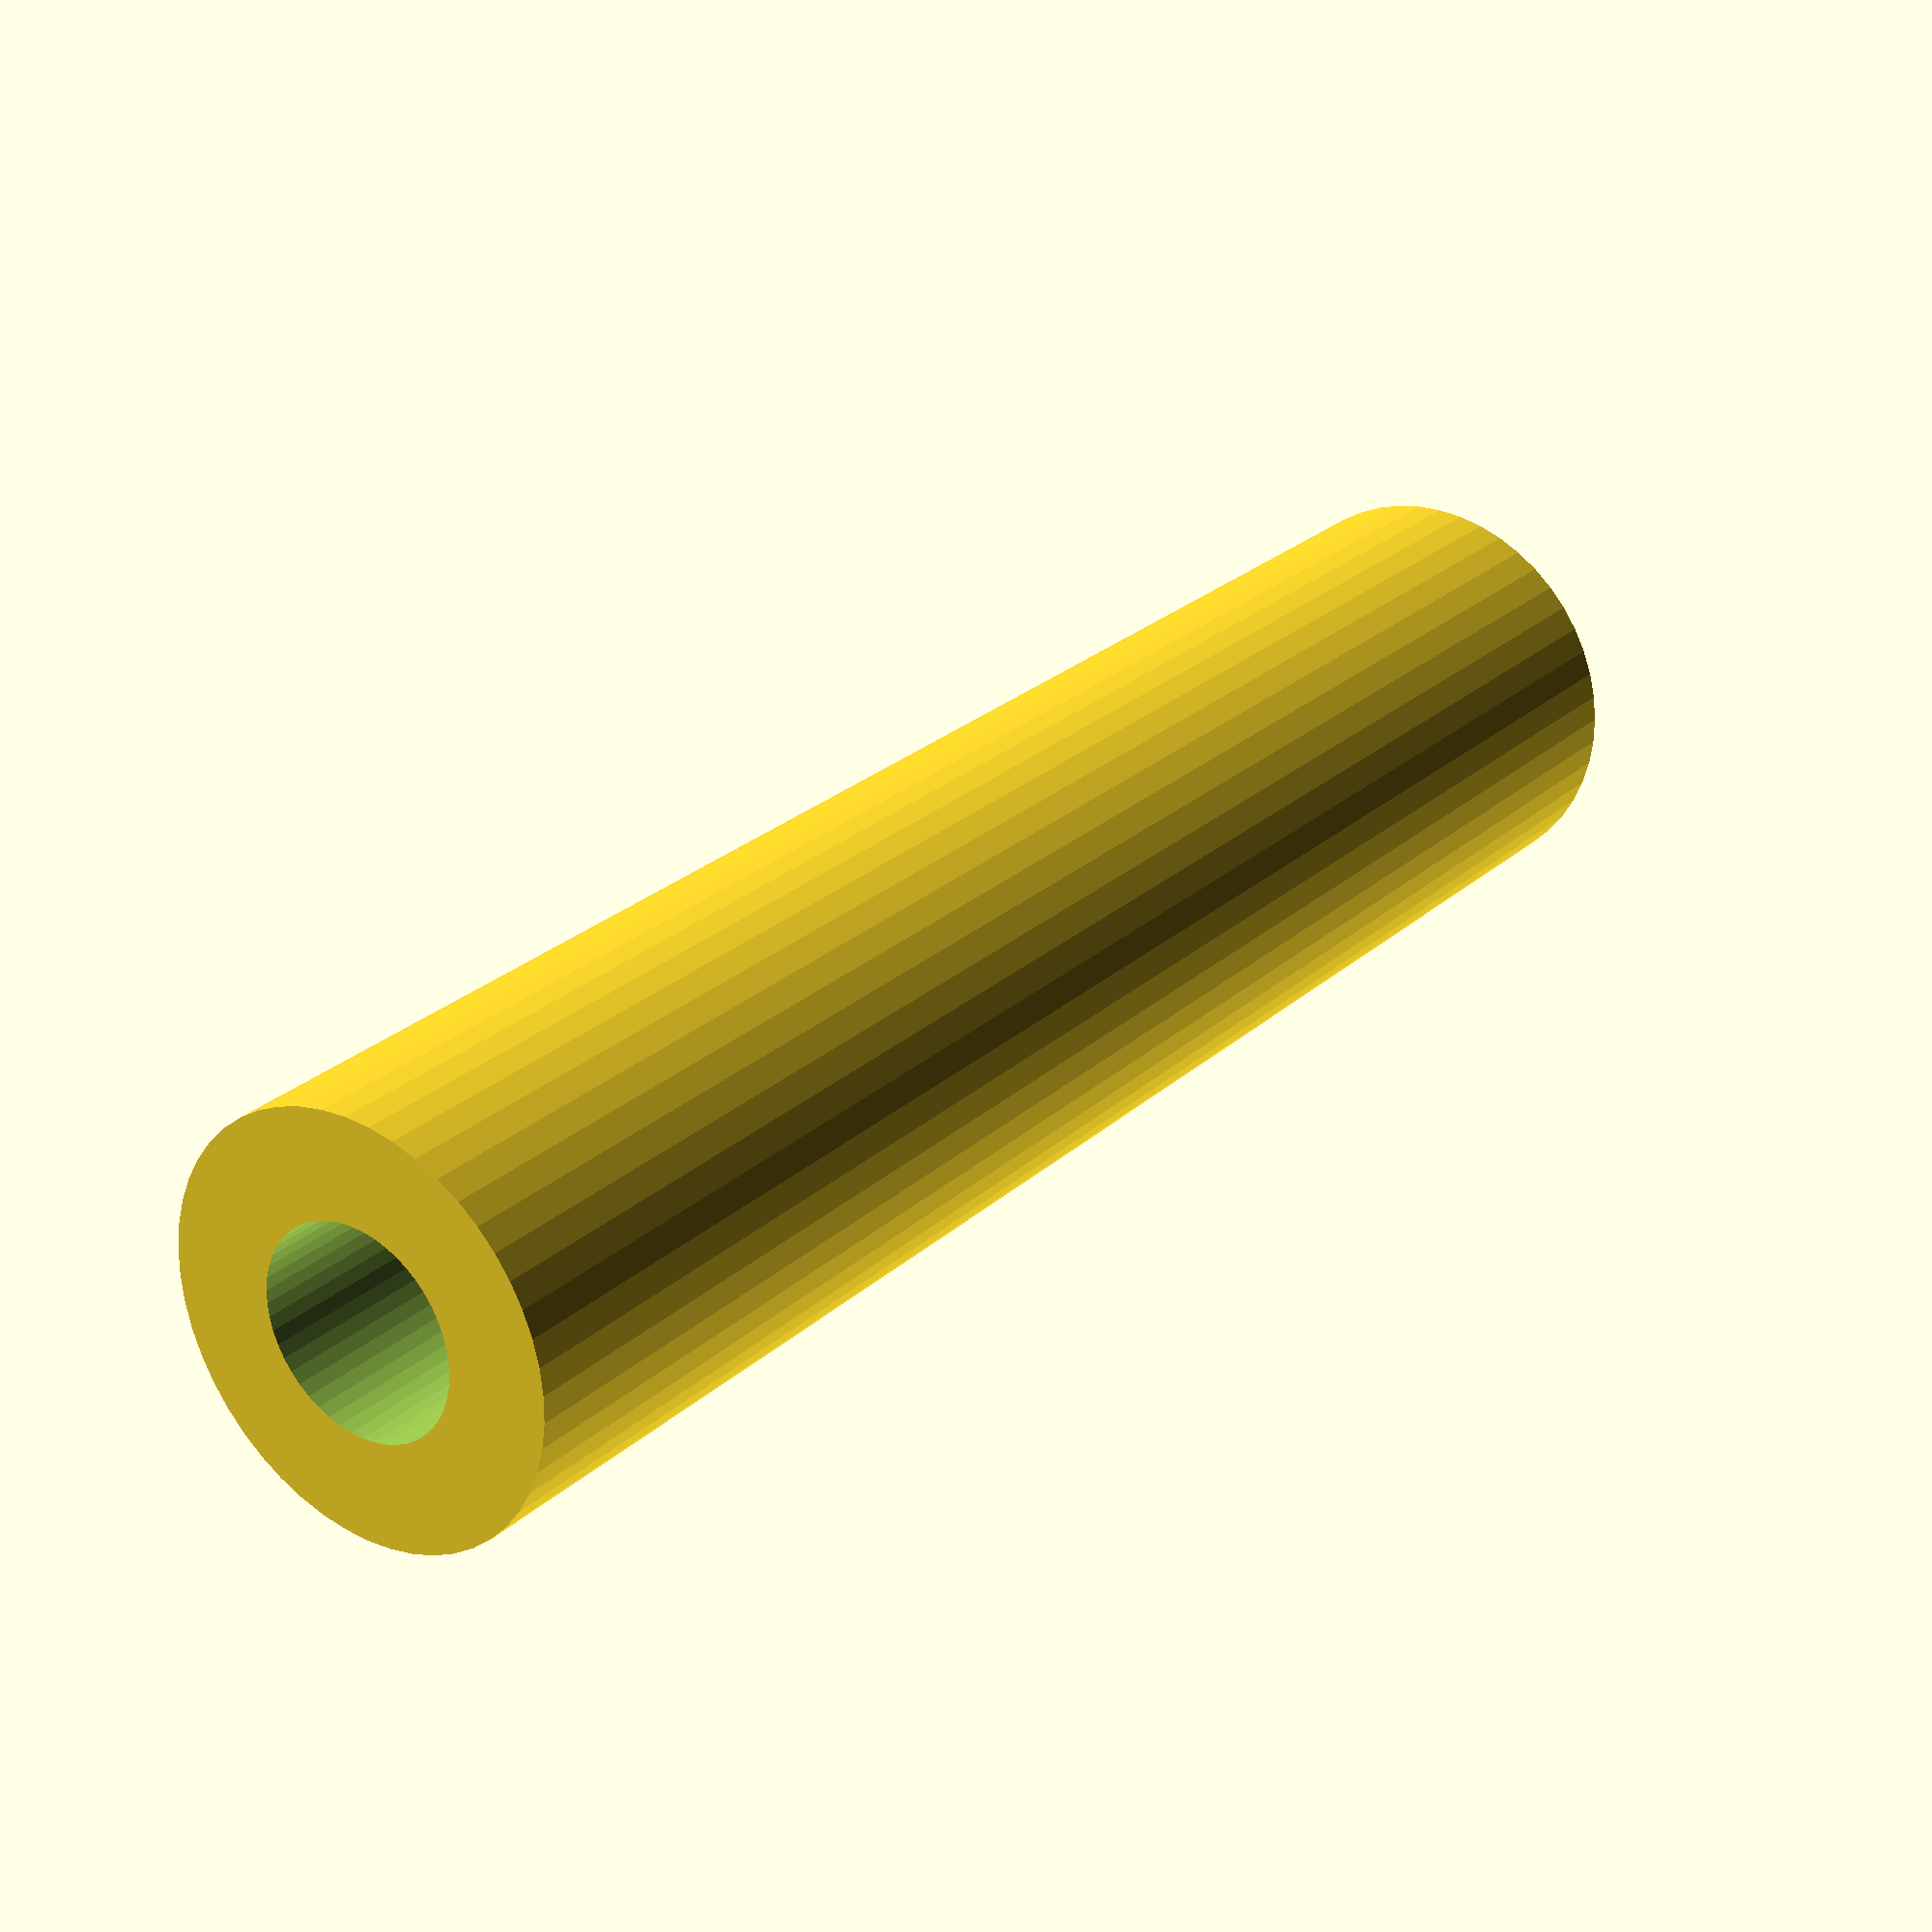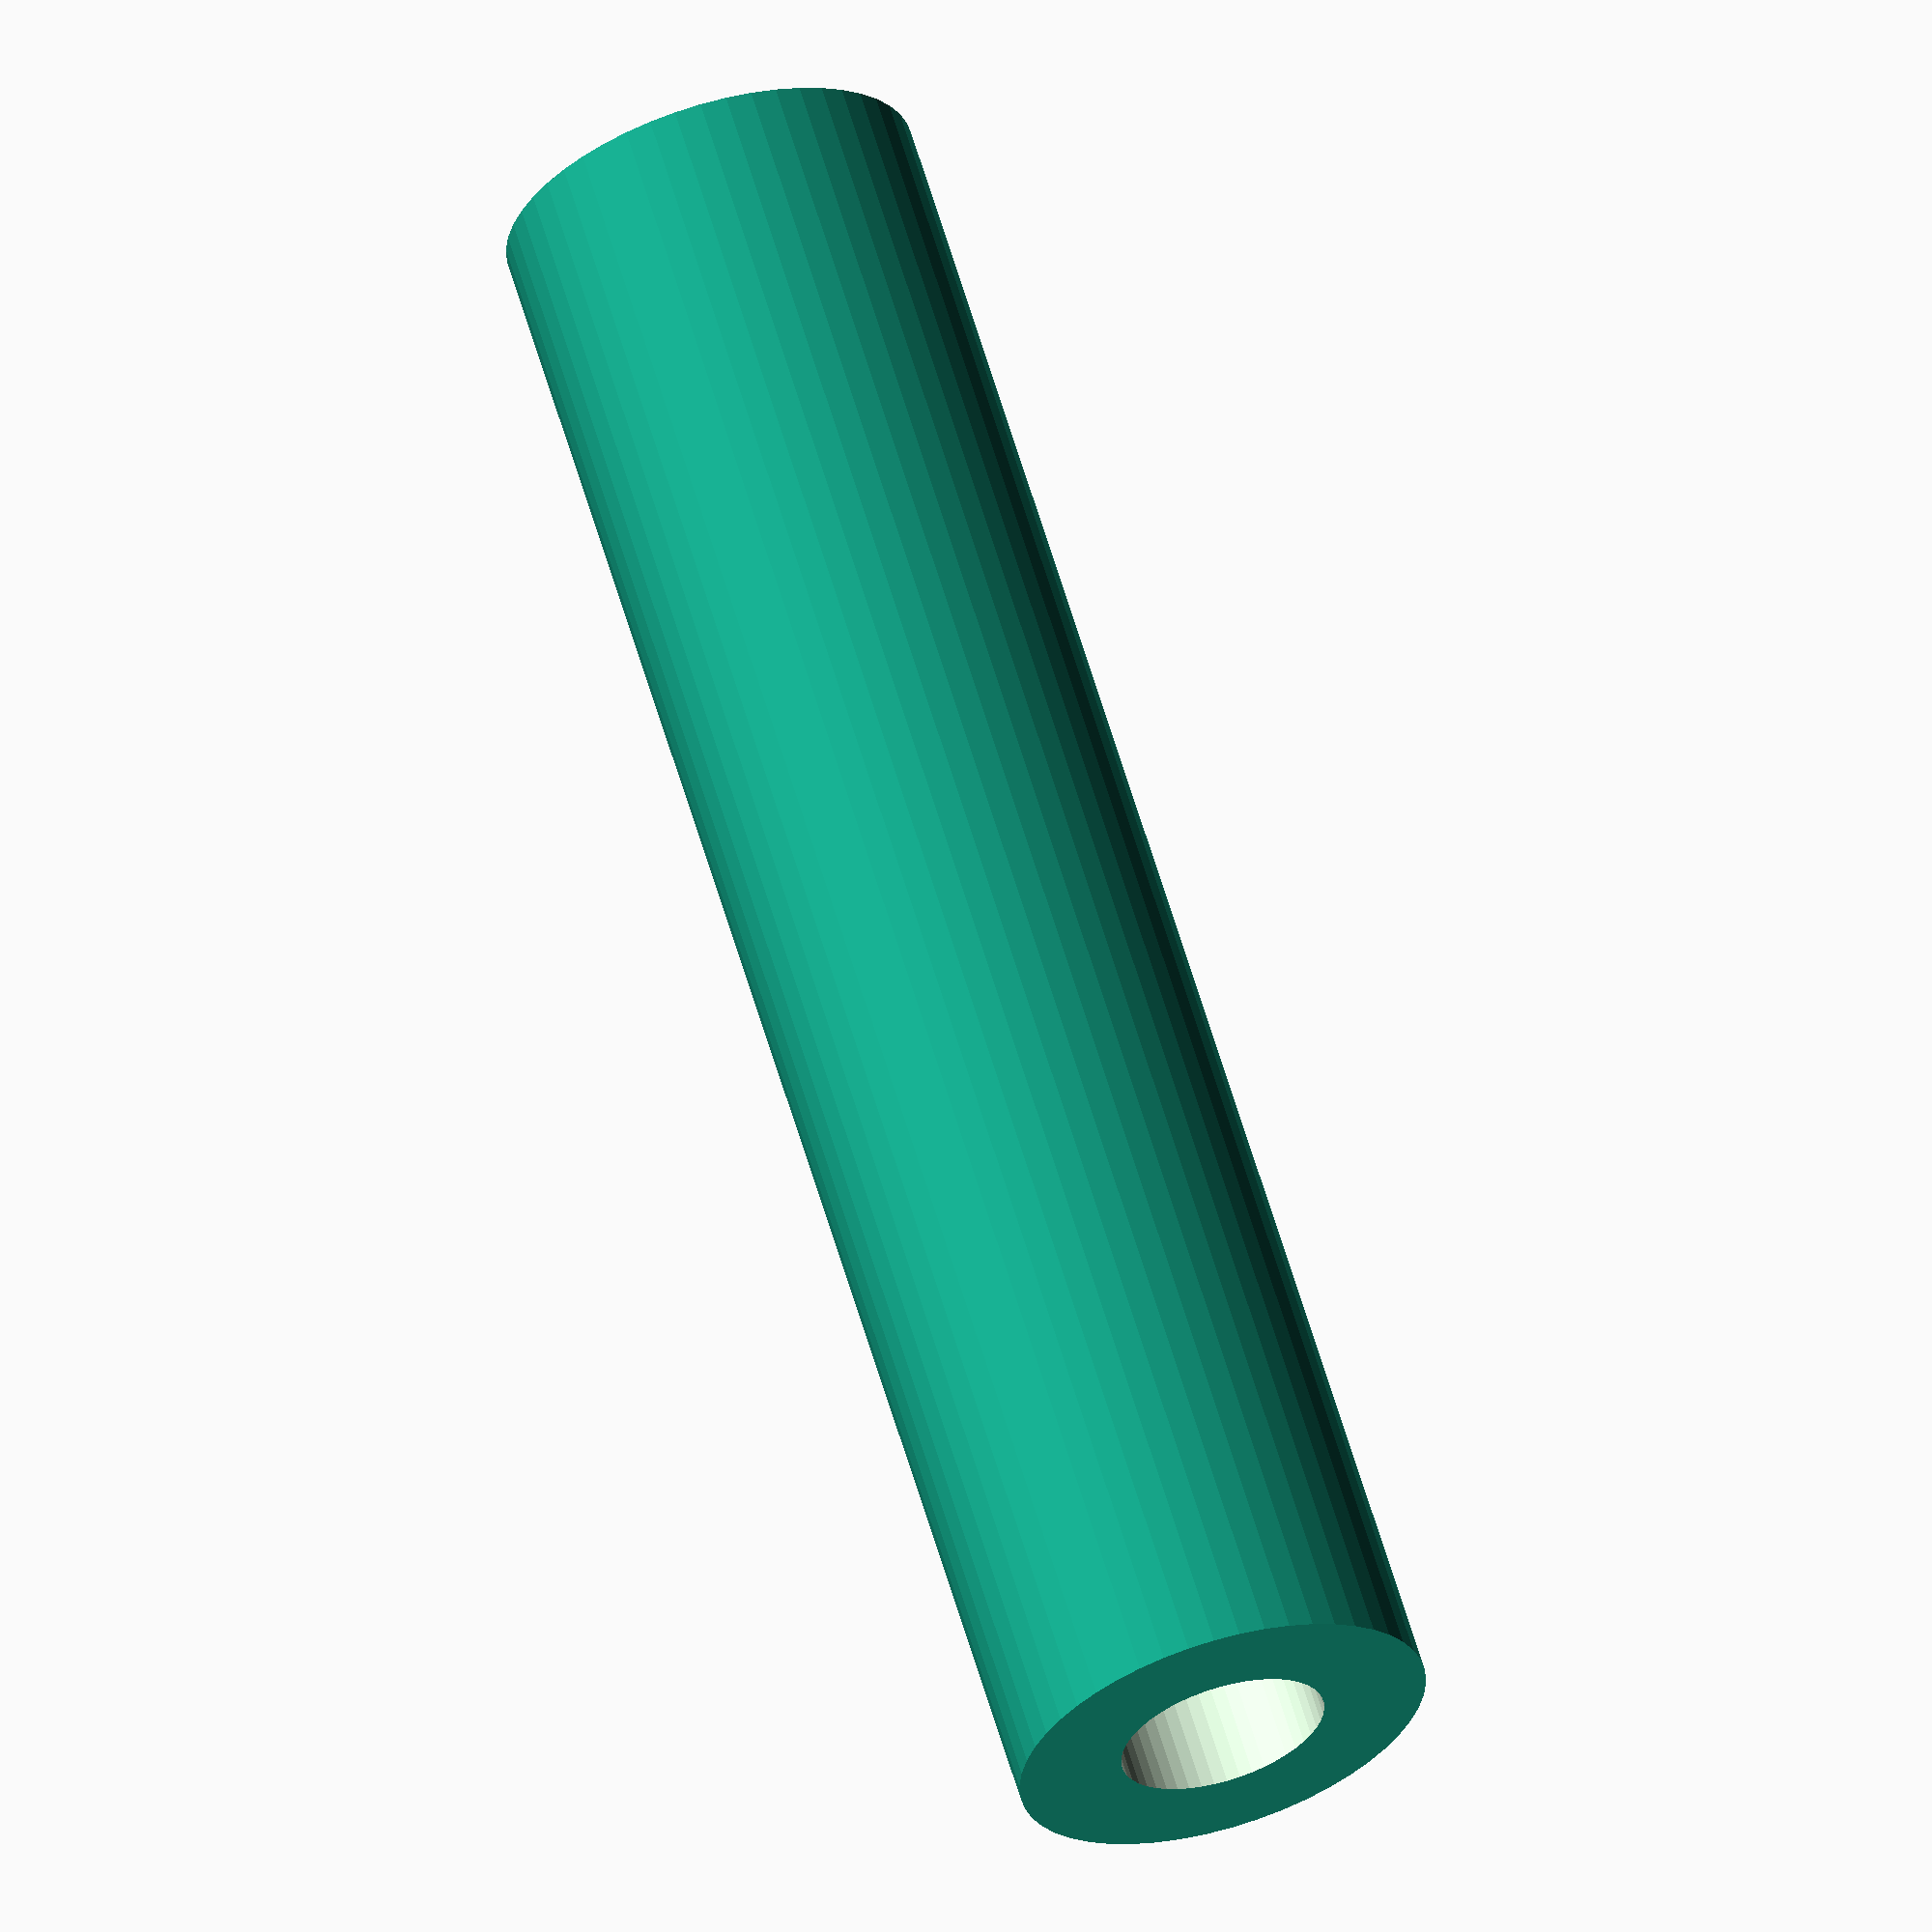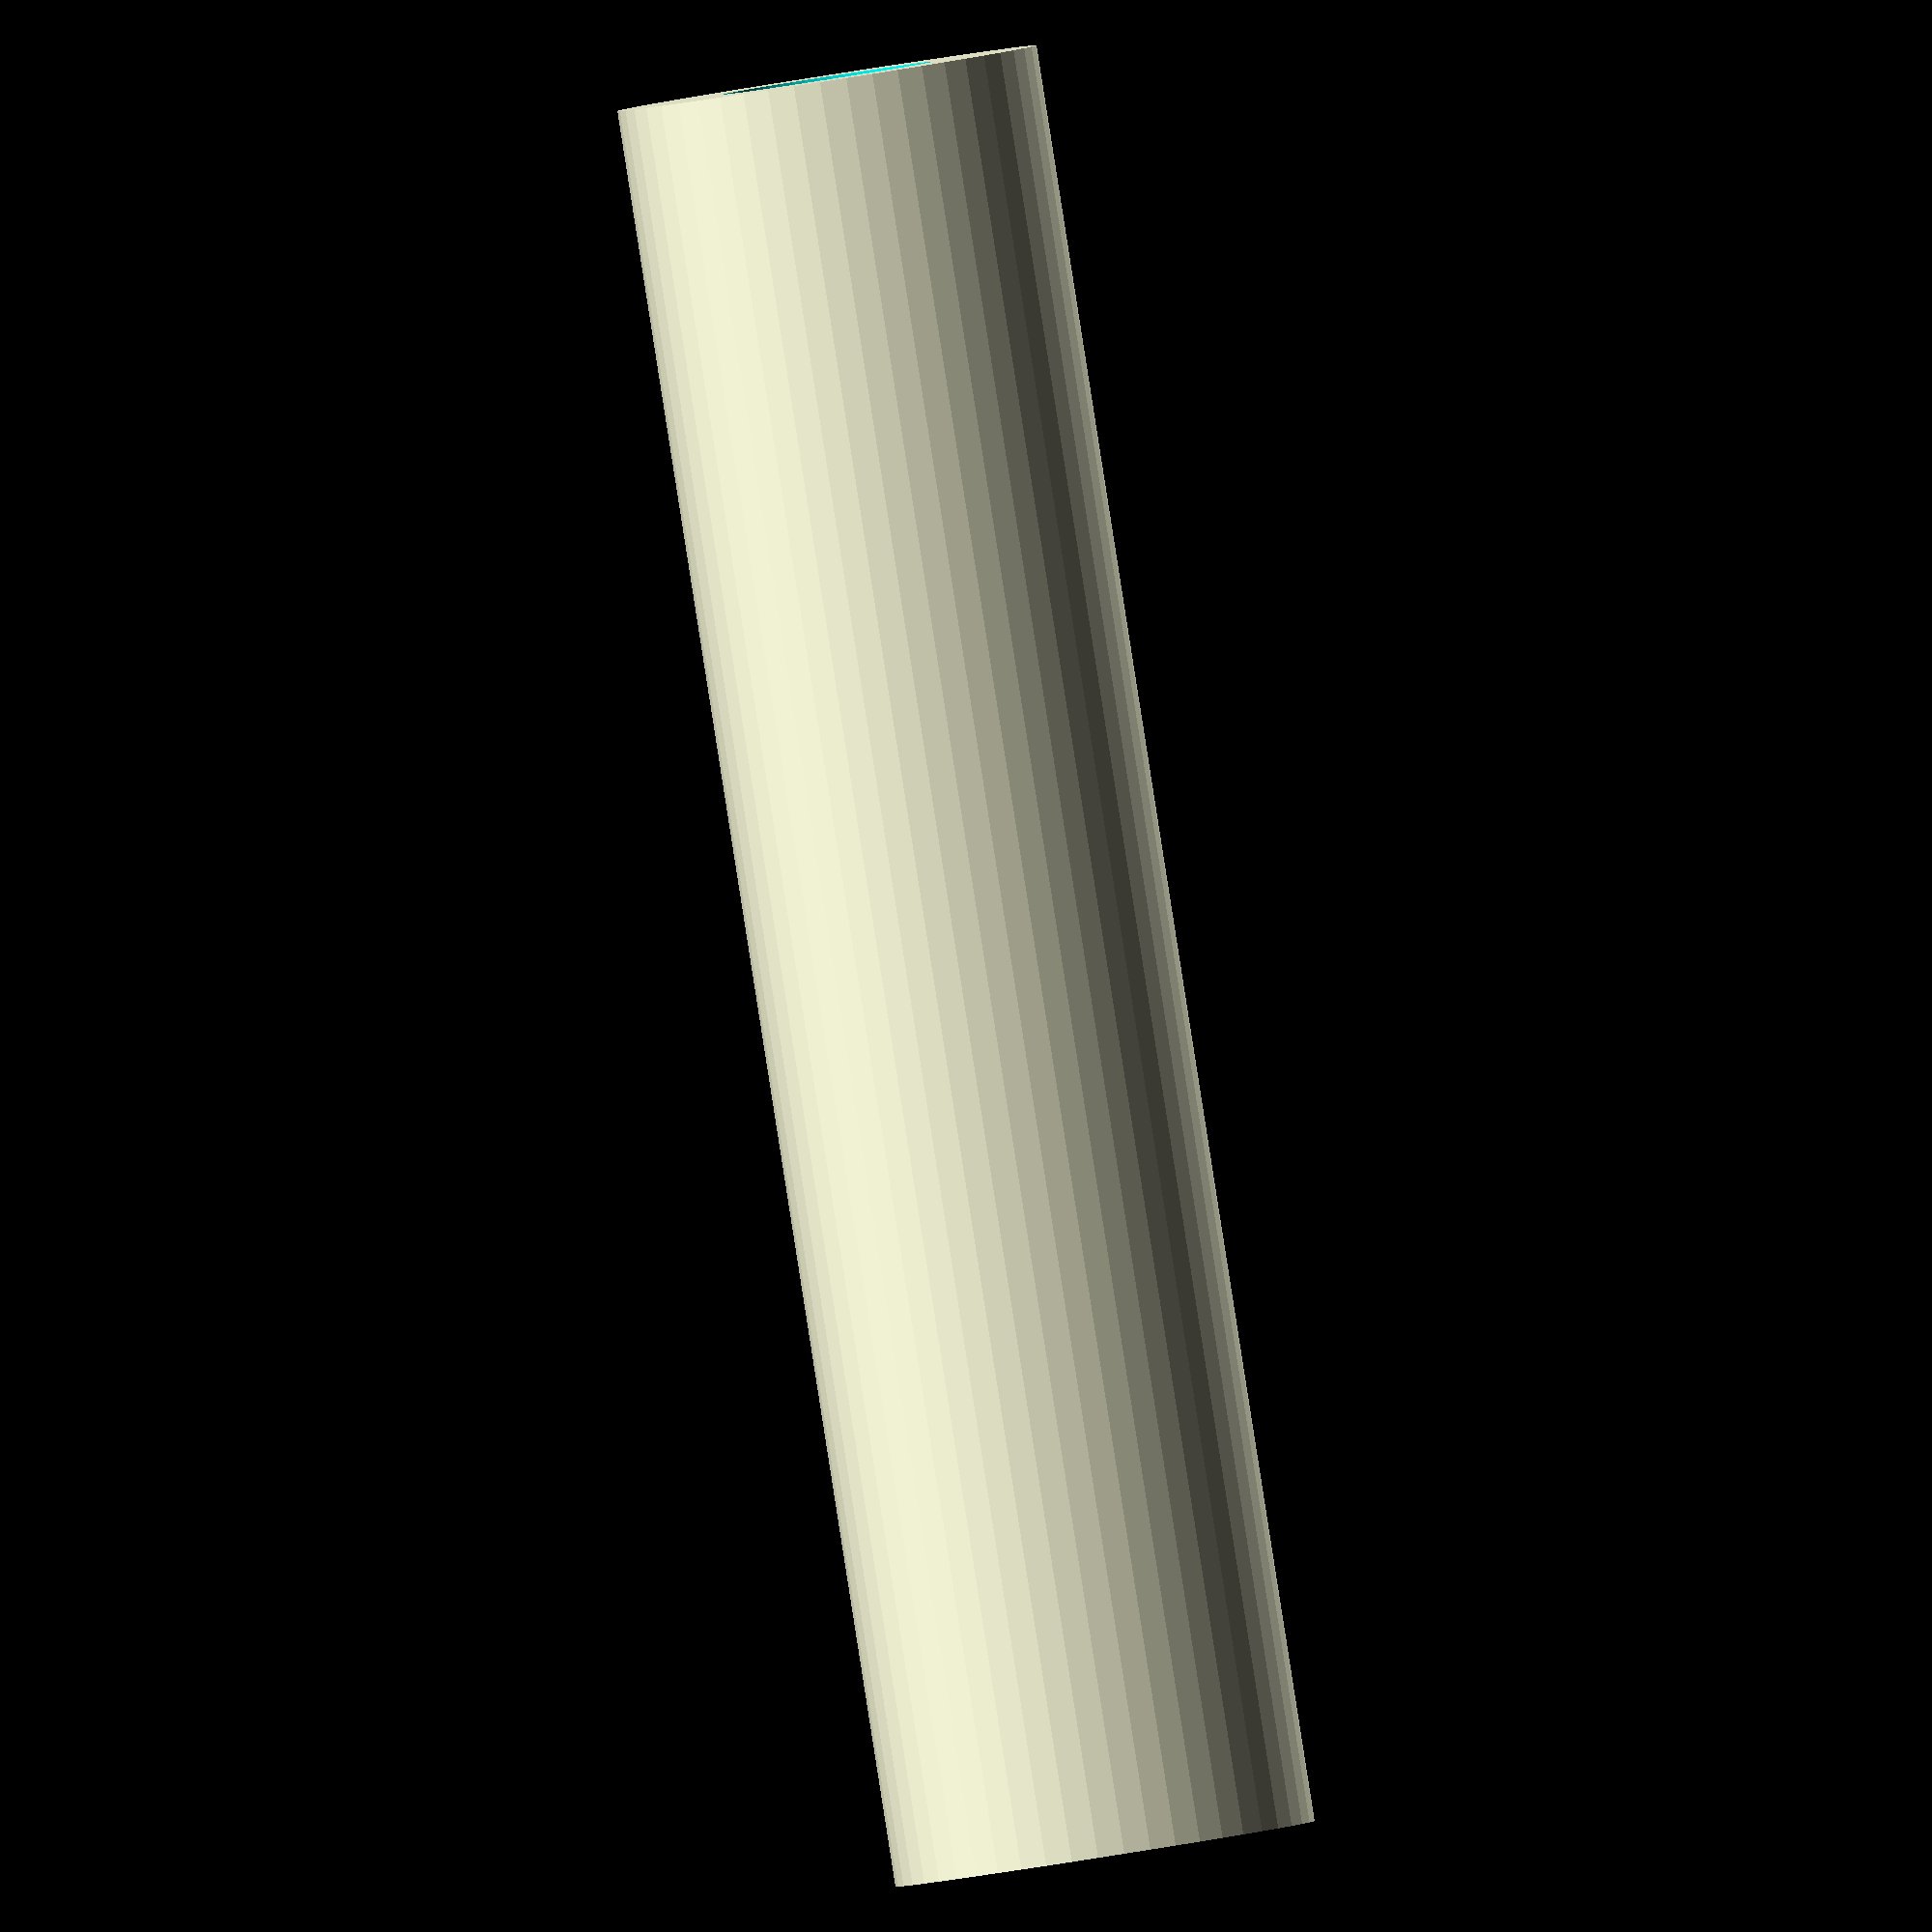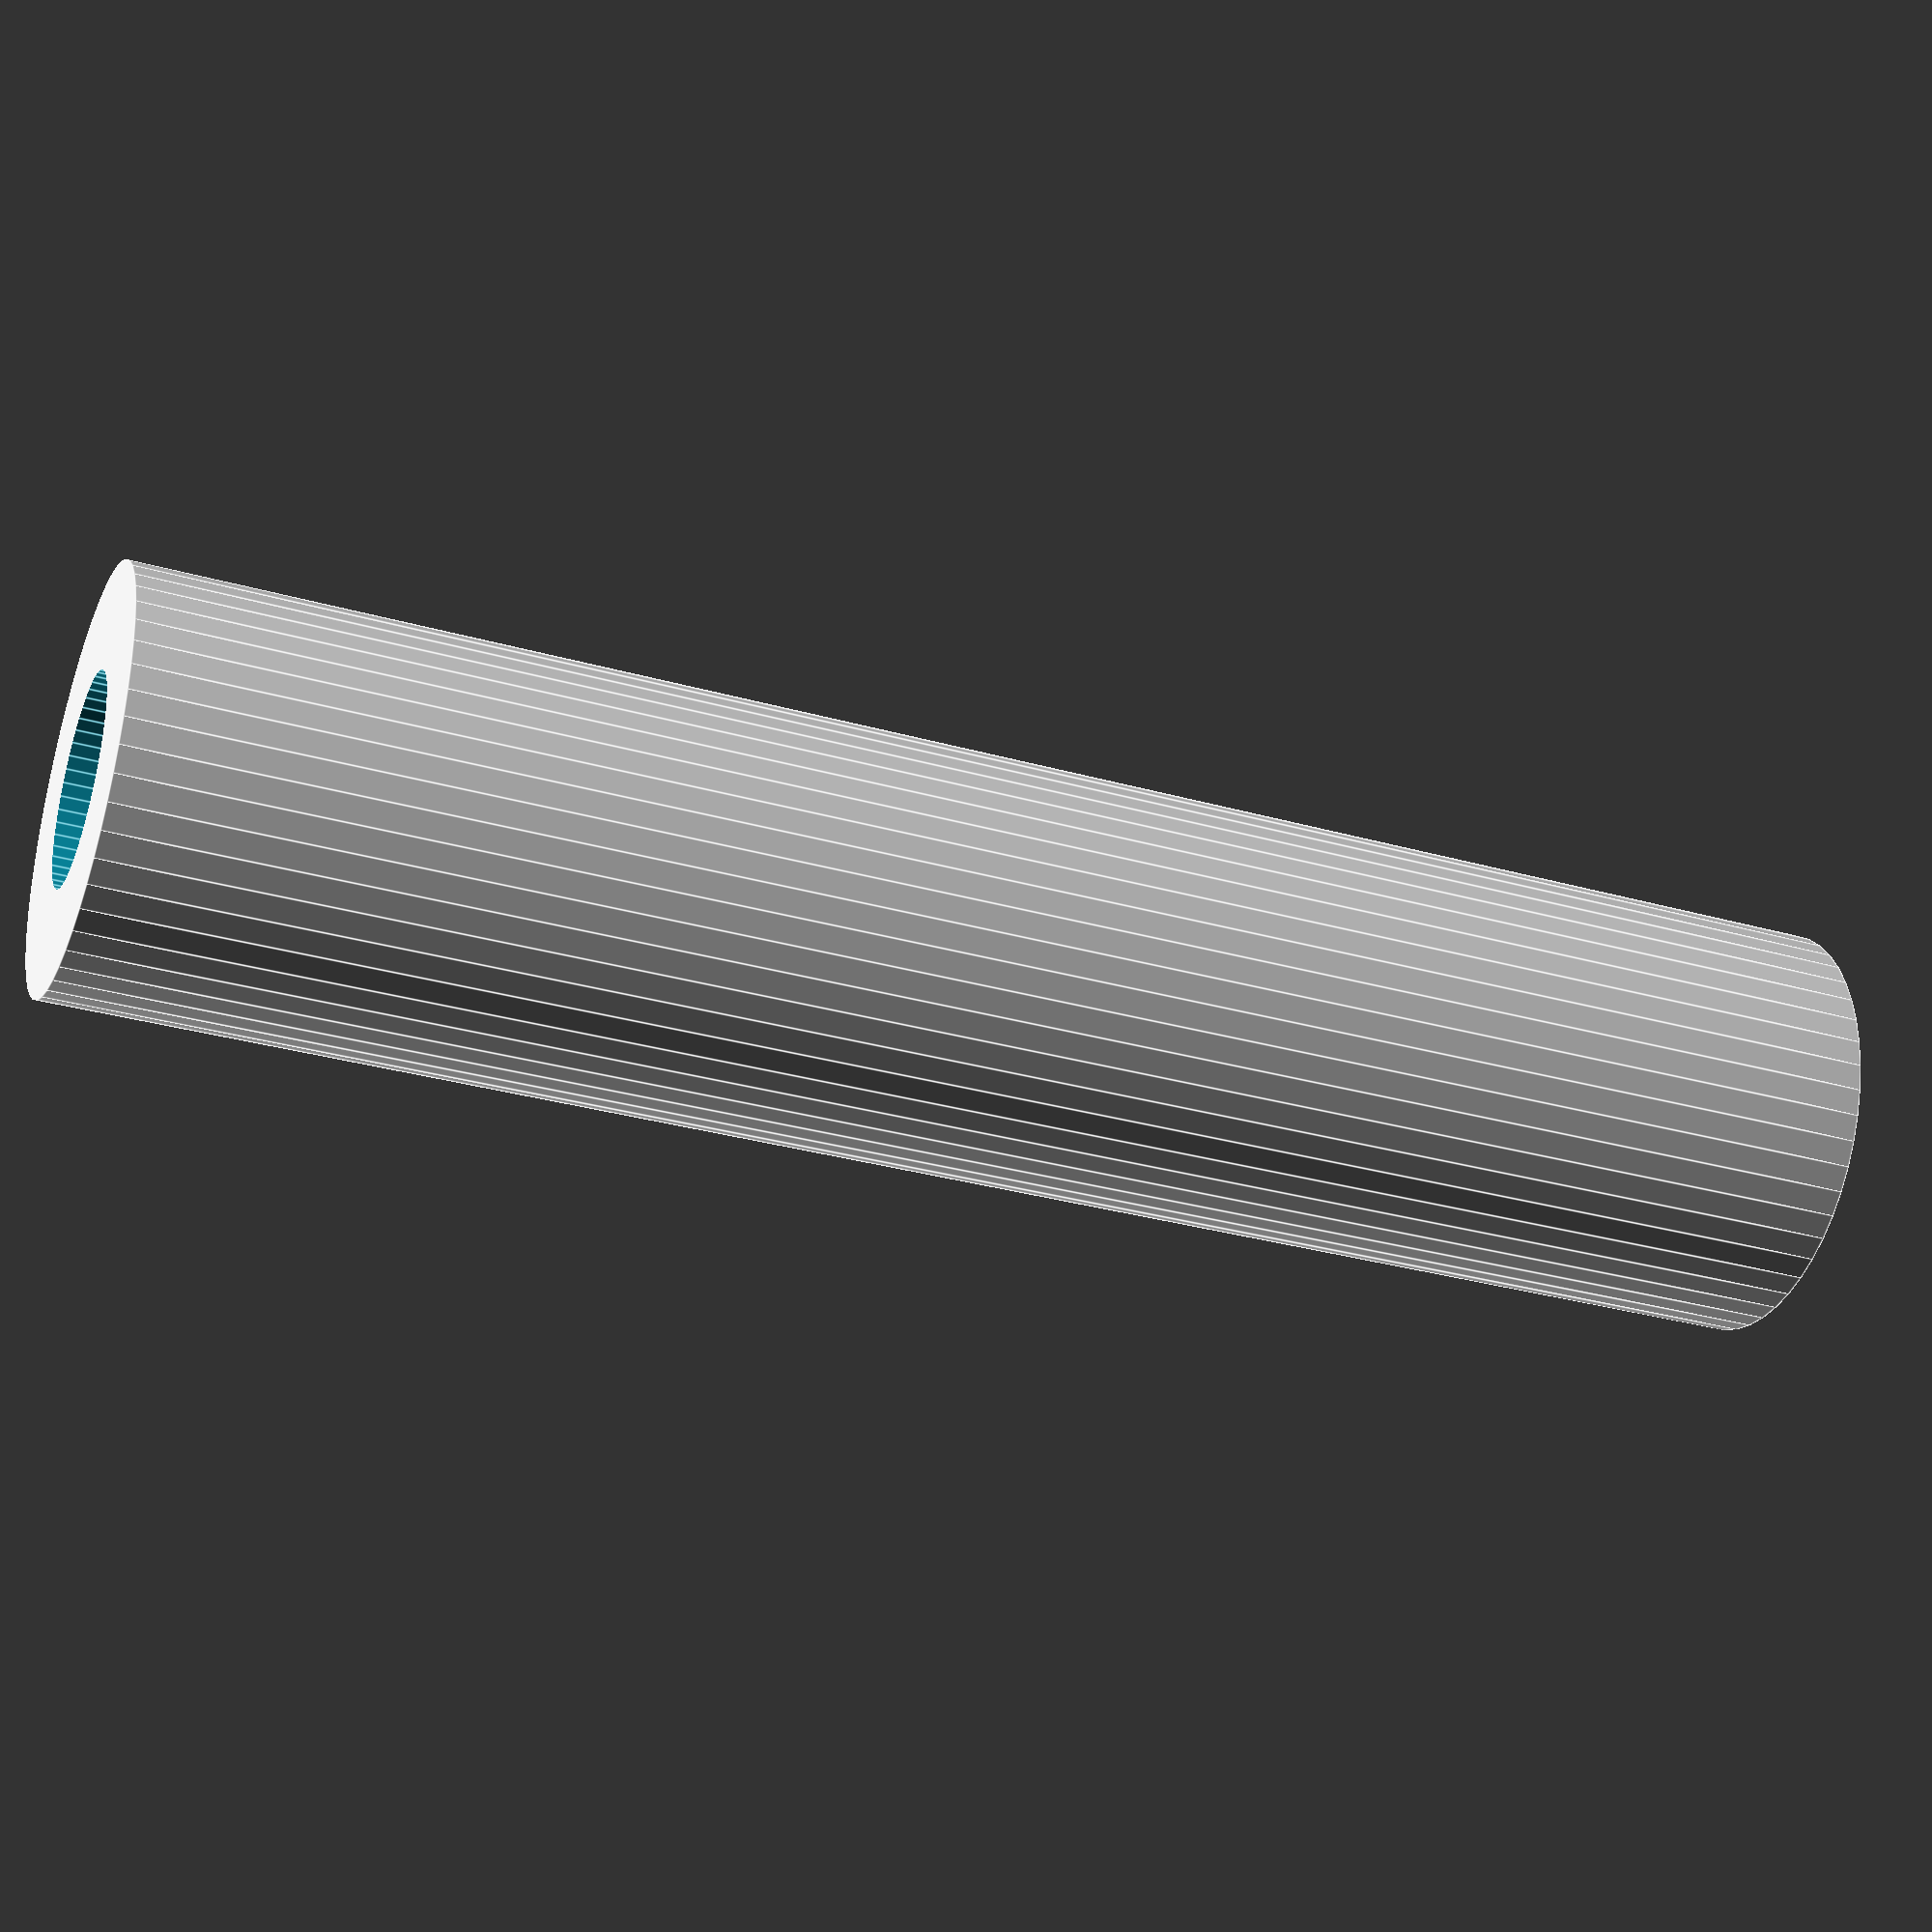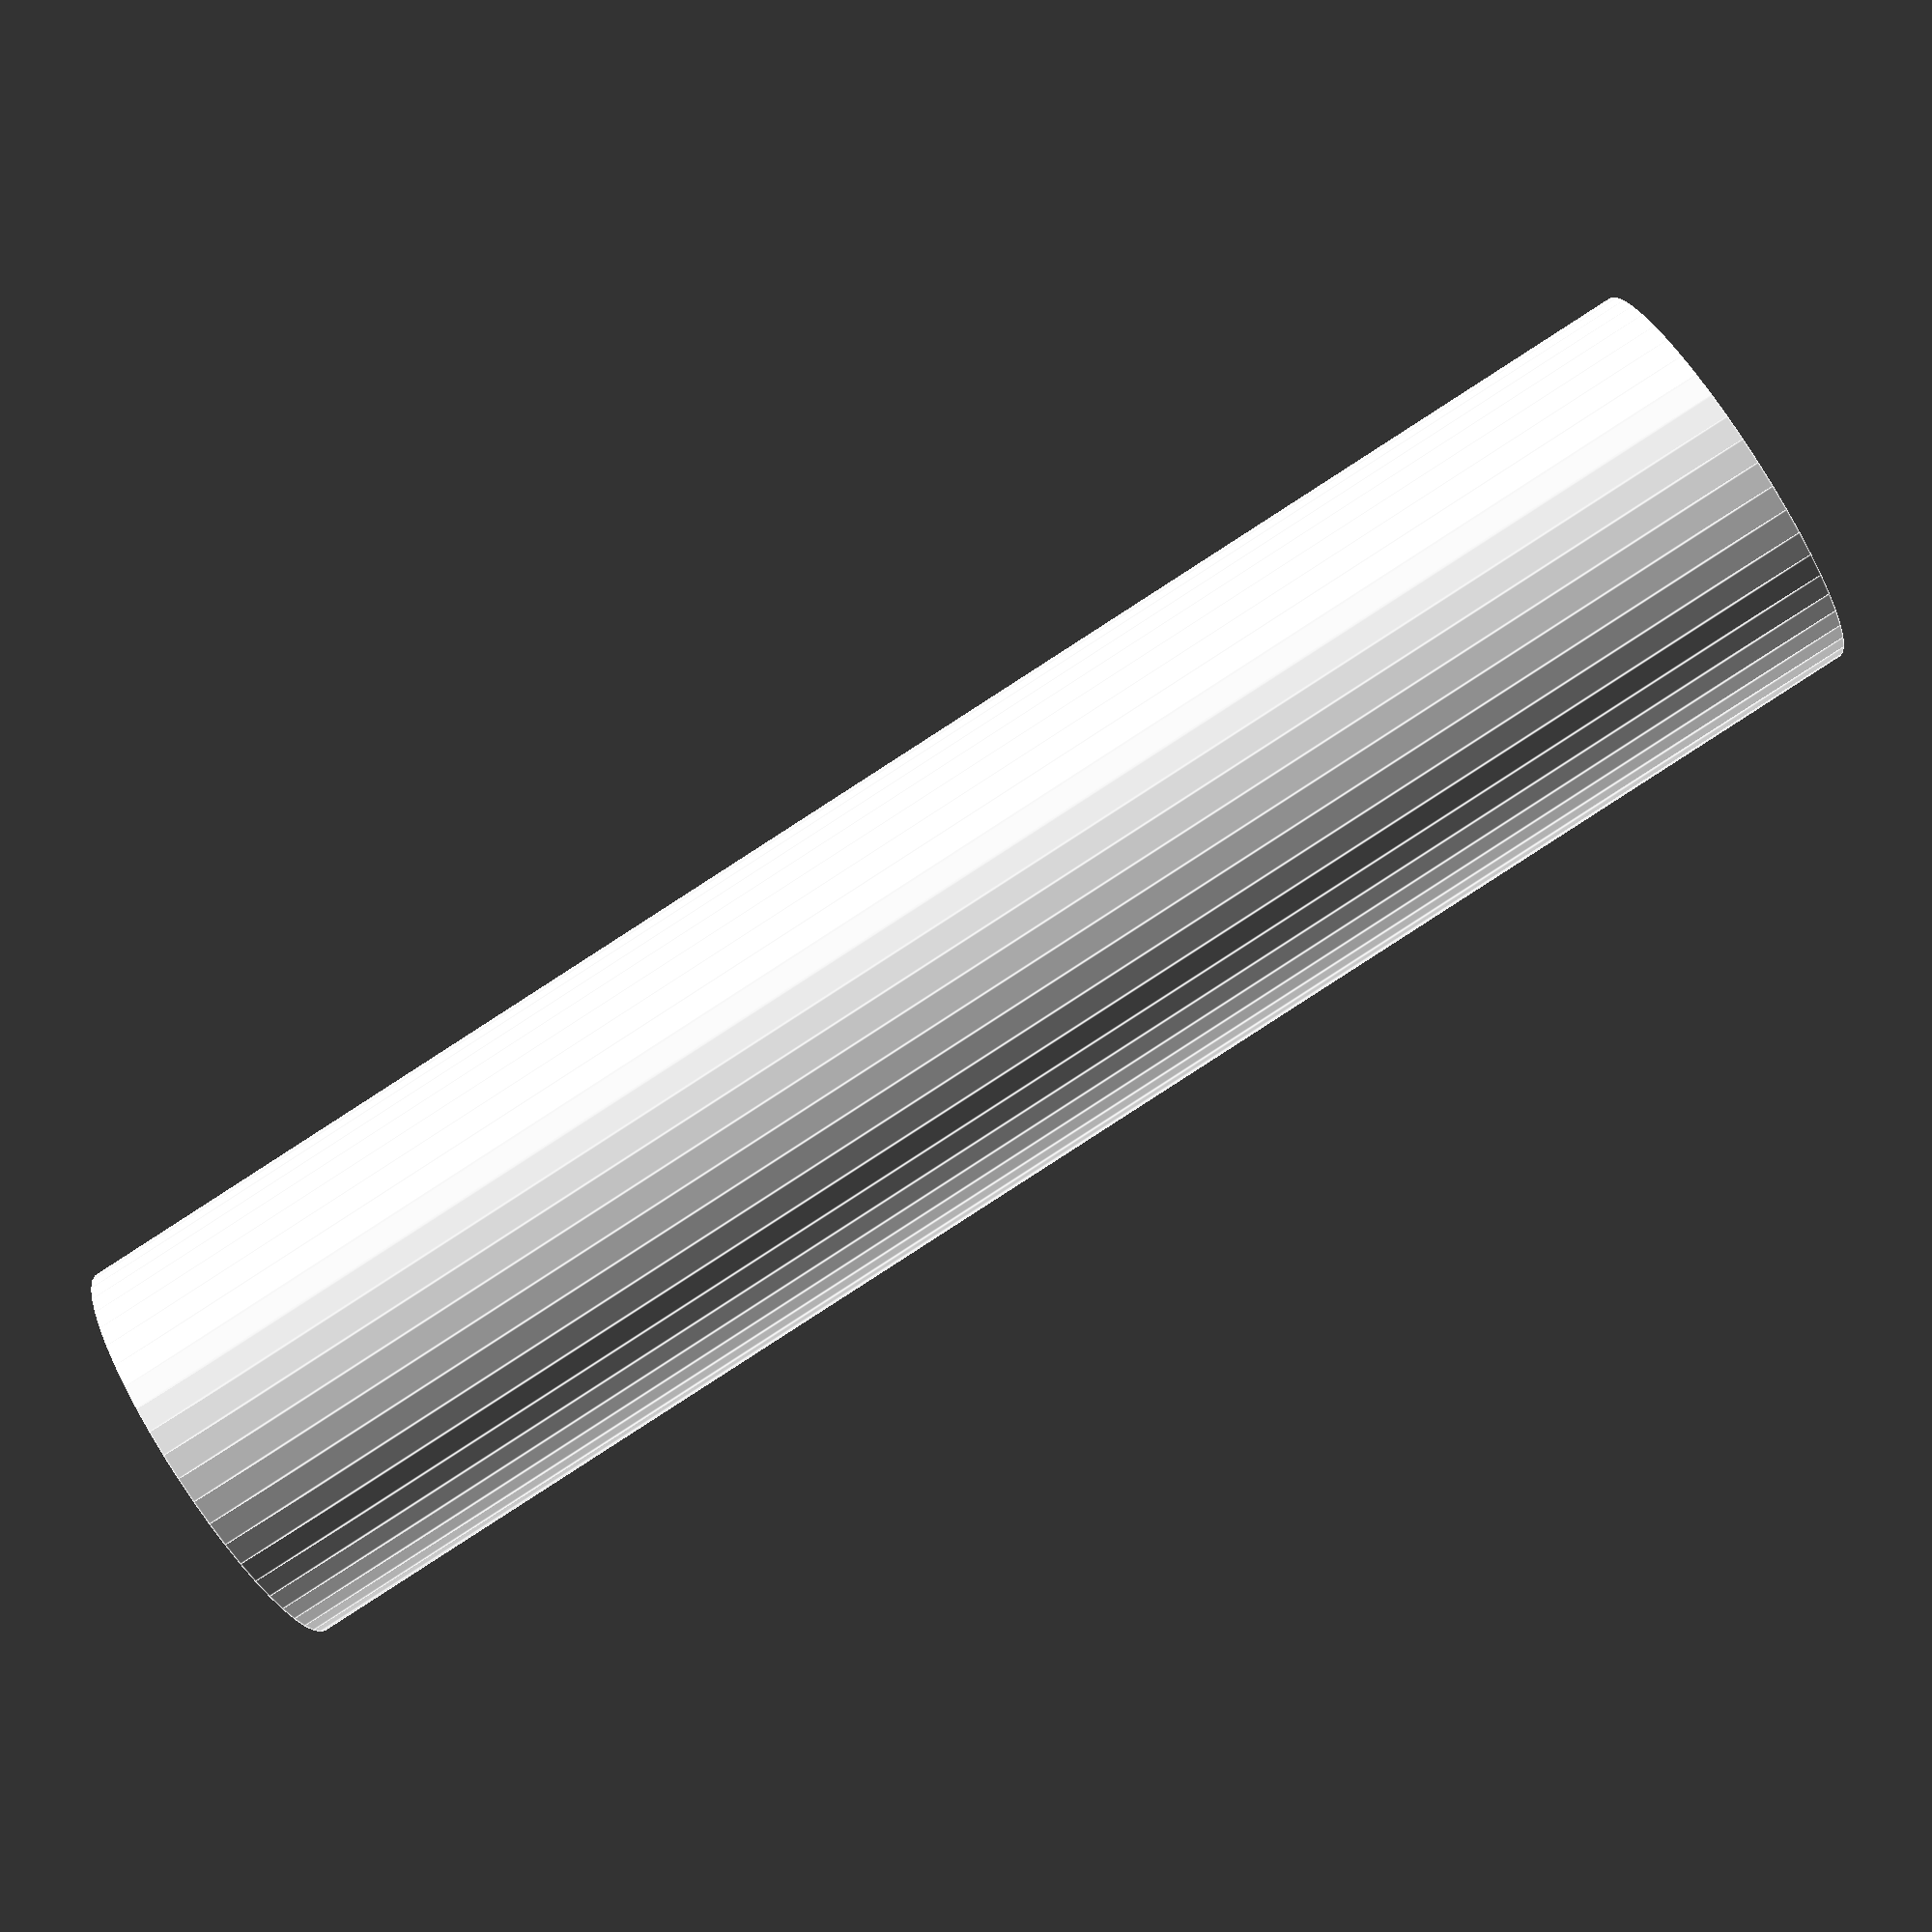
<openscad>
$fn = 50;


difference() {
	union() {
		translate(v = [0, 0, -36.0000000000]) {
			cylinder(h = 72, r = 8.5000000000);
		}
	}
	union() {
		translate(v = [0, 0, -100.0000000000]) {
			cylinder(h = 200, r = 4.2500000000);
		}
	}
}
</openscad>
<views>
elev=334.1 azim=147.0 roll=215.9 proj=p view=solid
elev=116.9 azim=301.3 roll=16.6 proj=o view=wireframe
elev=89.2 azim=318.5 roll=188.9 proj=o view=wireframe
elev=32.1 azim=38.0 roll=68.4 proj=p view=edges
elev=88.4 azim=255.6 roll=302.8 proj=p view=edges
</views>
